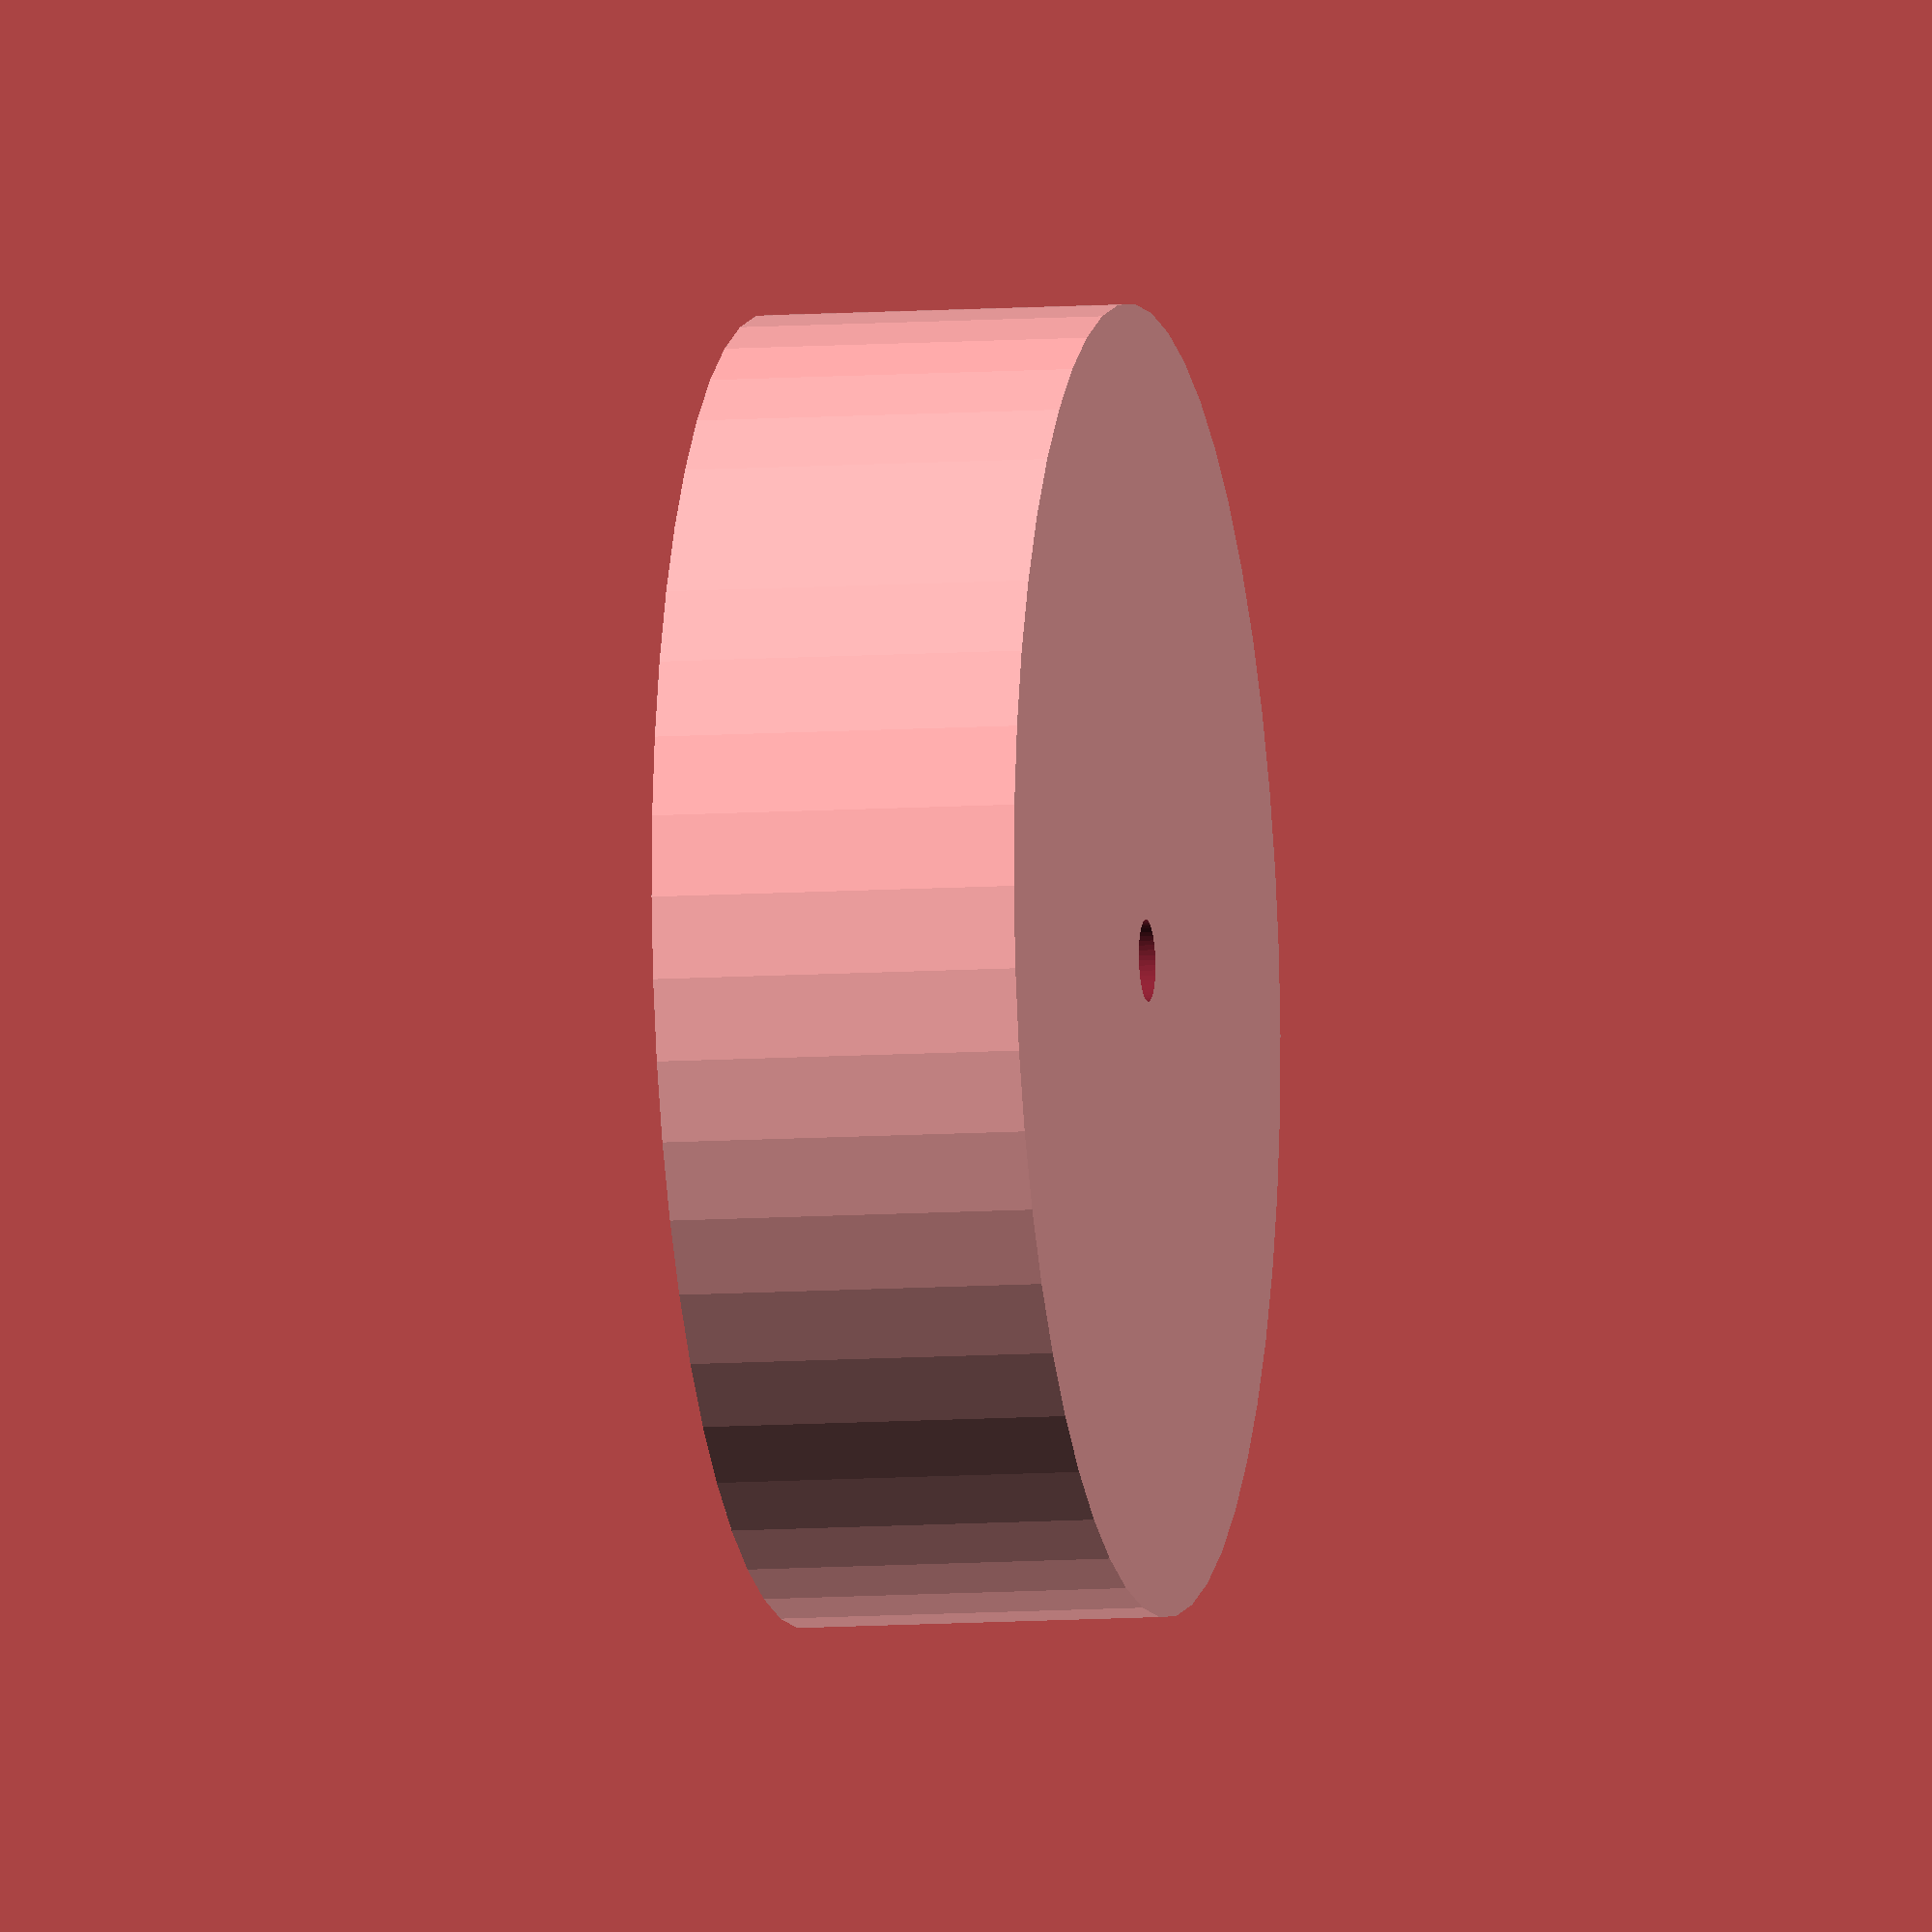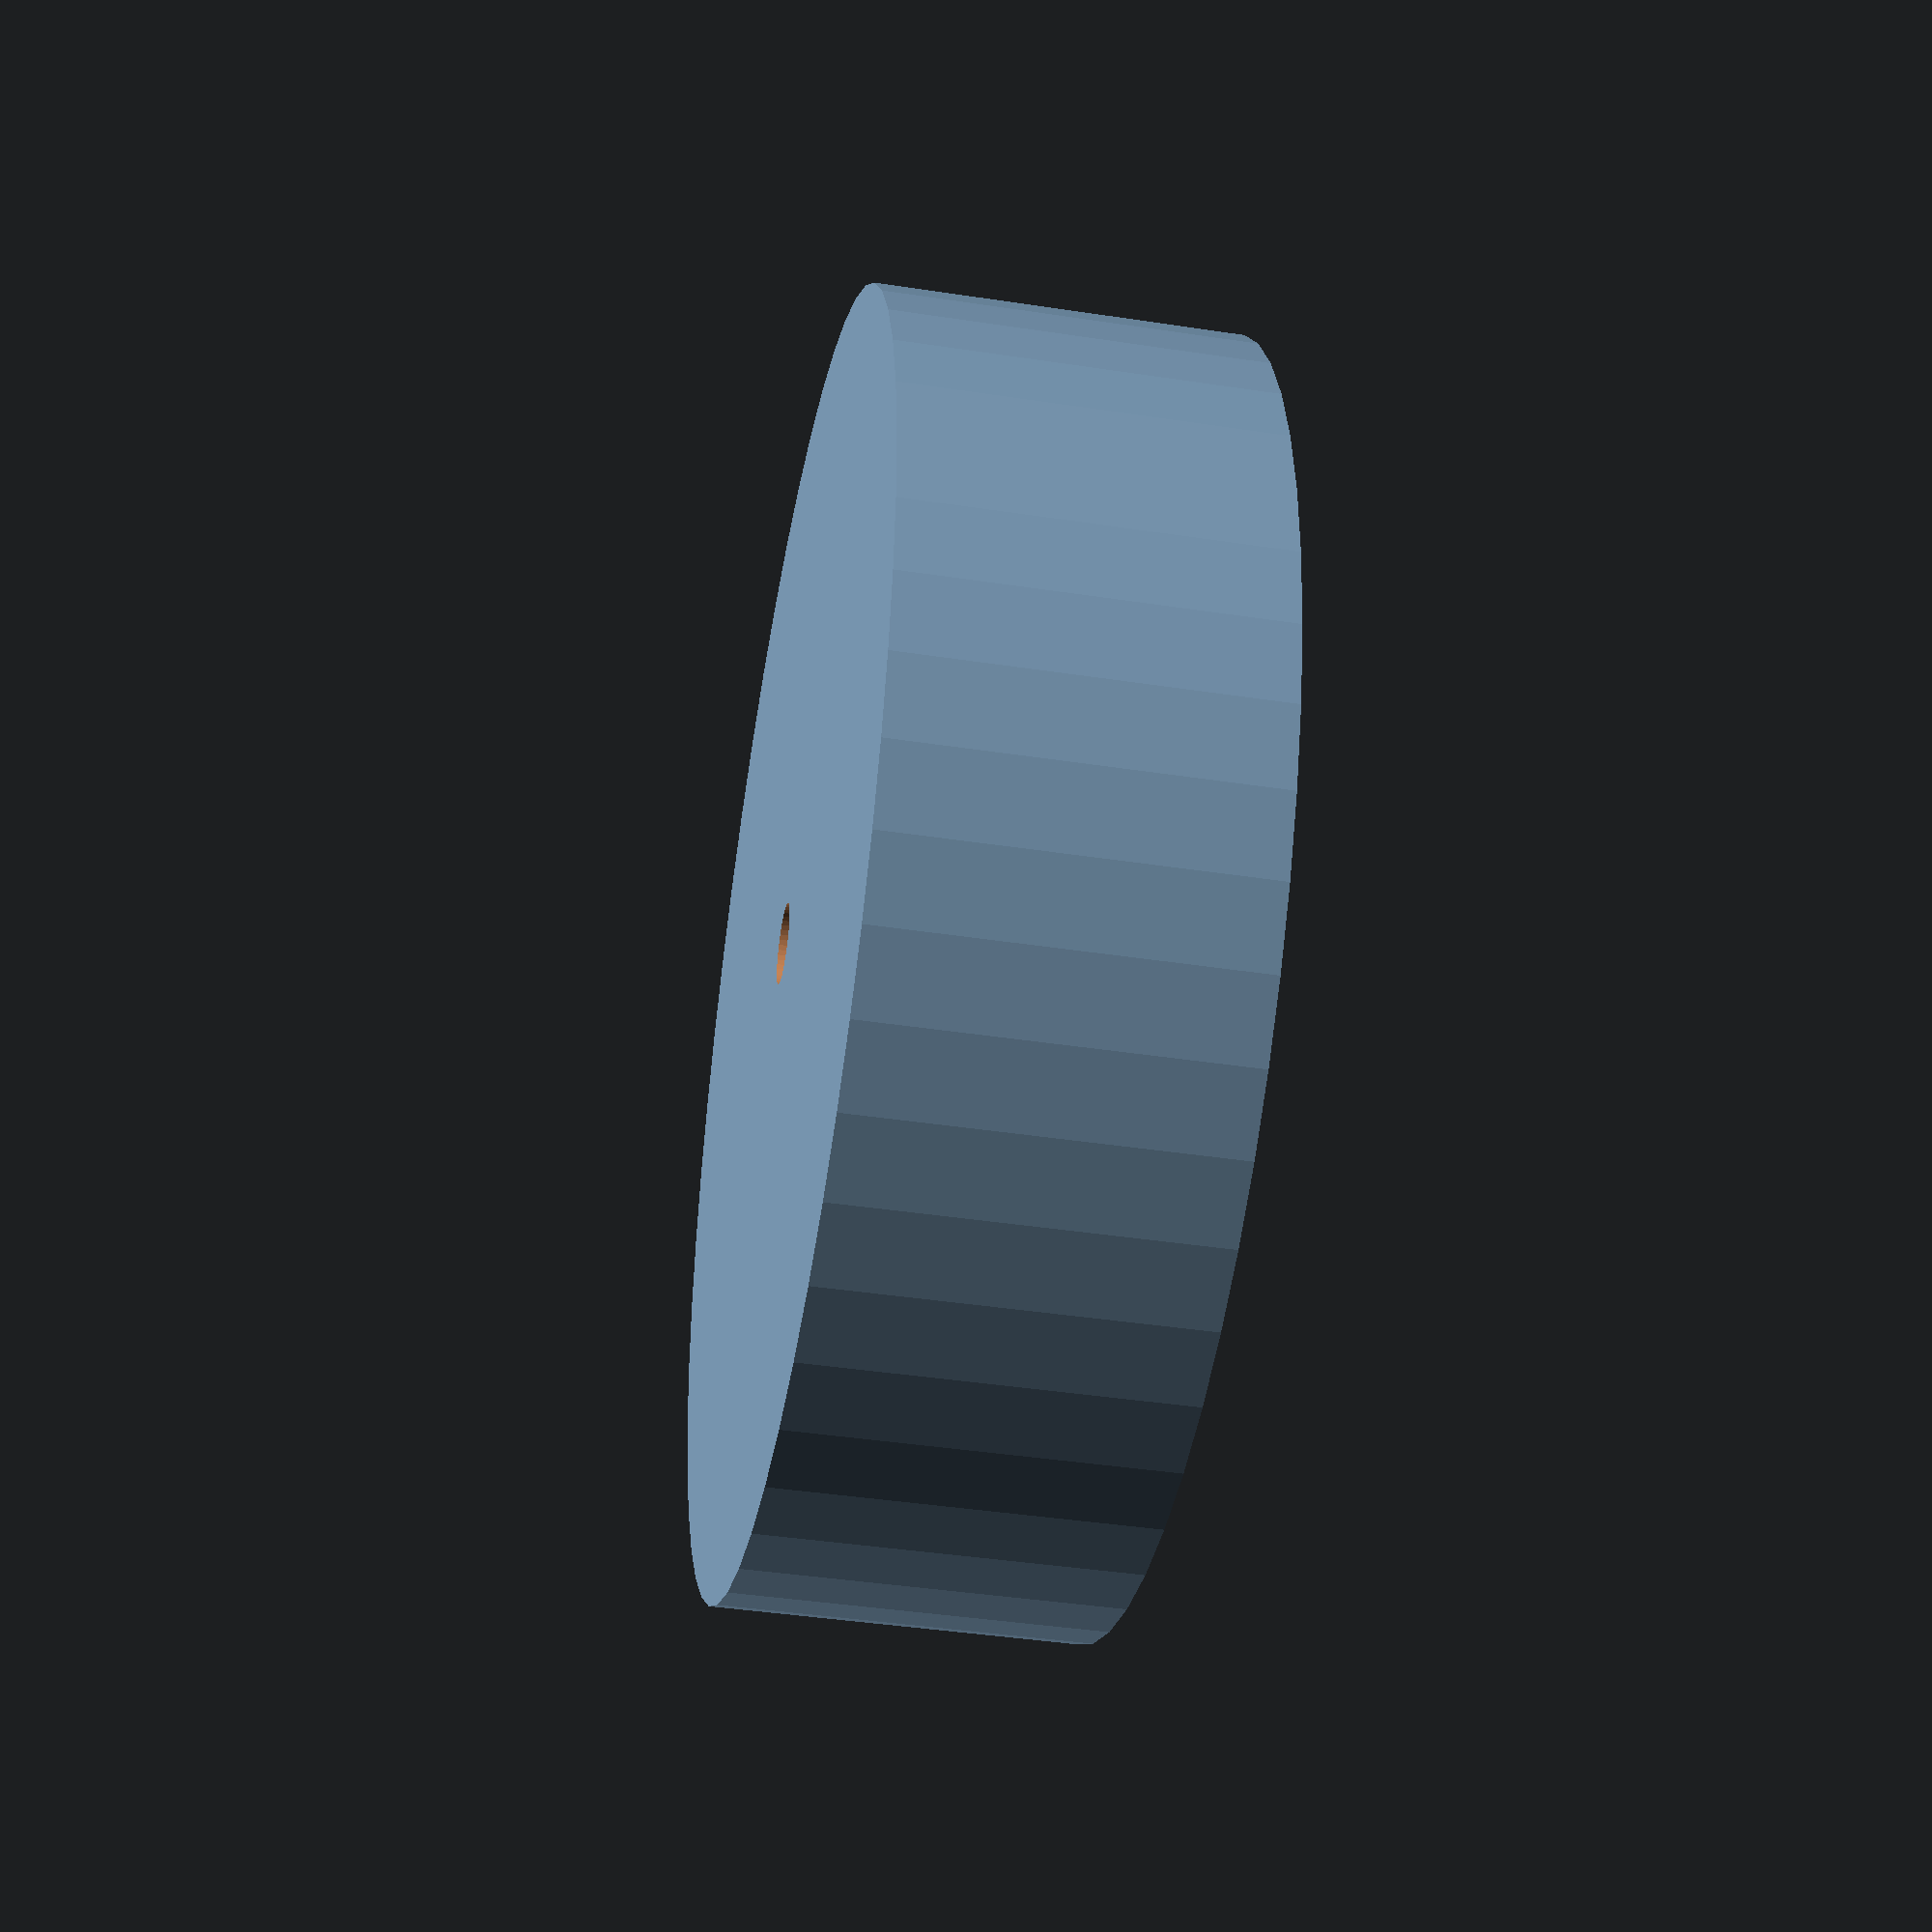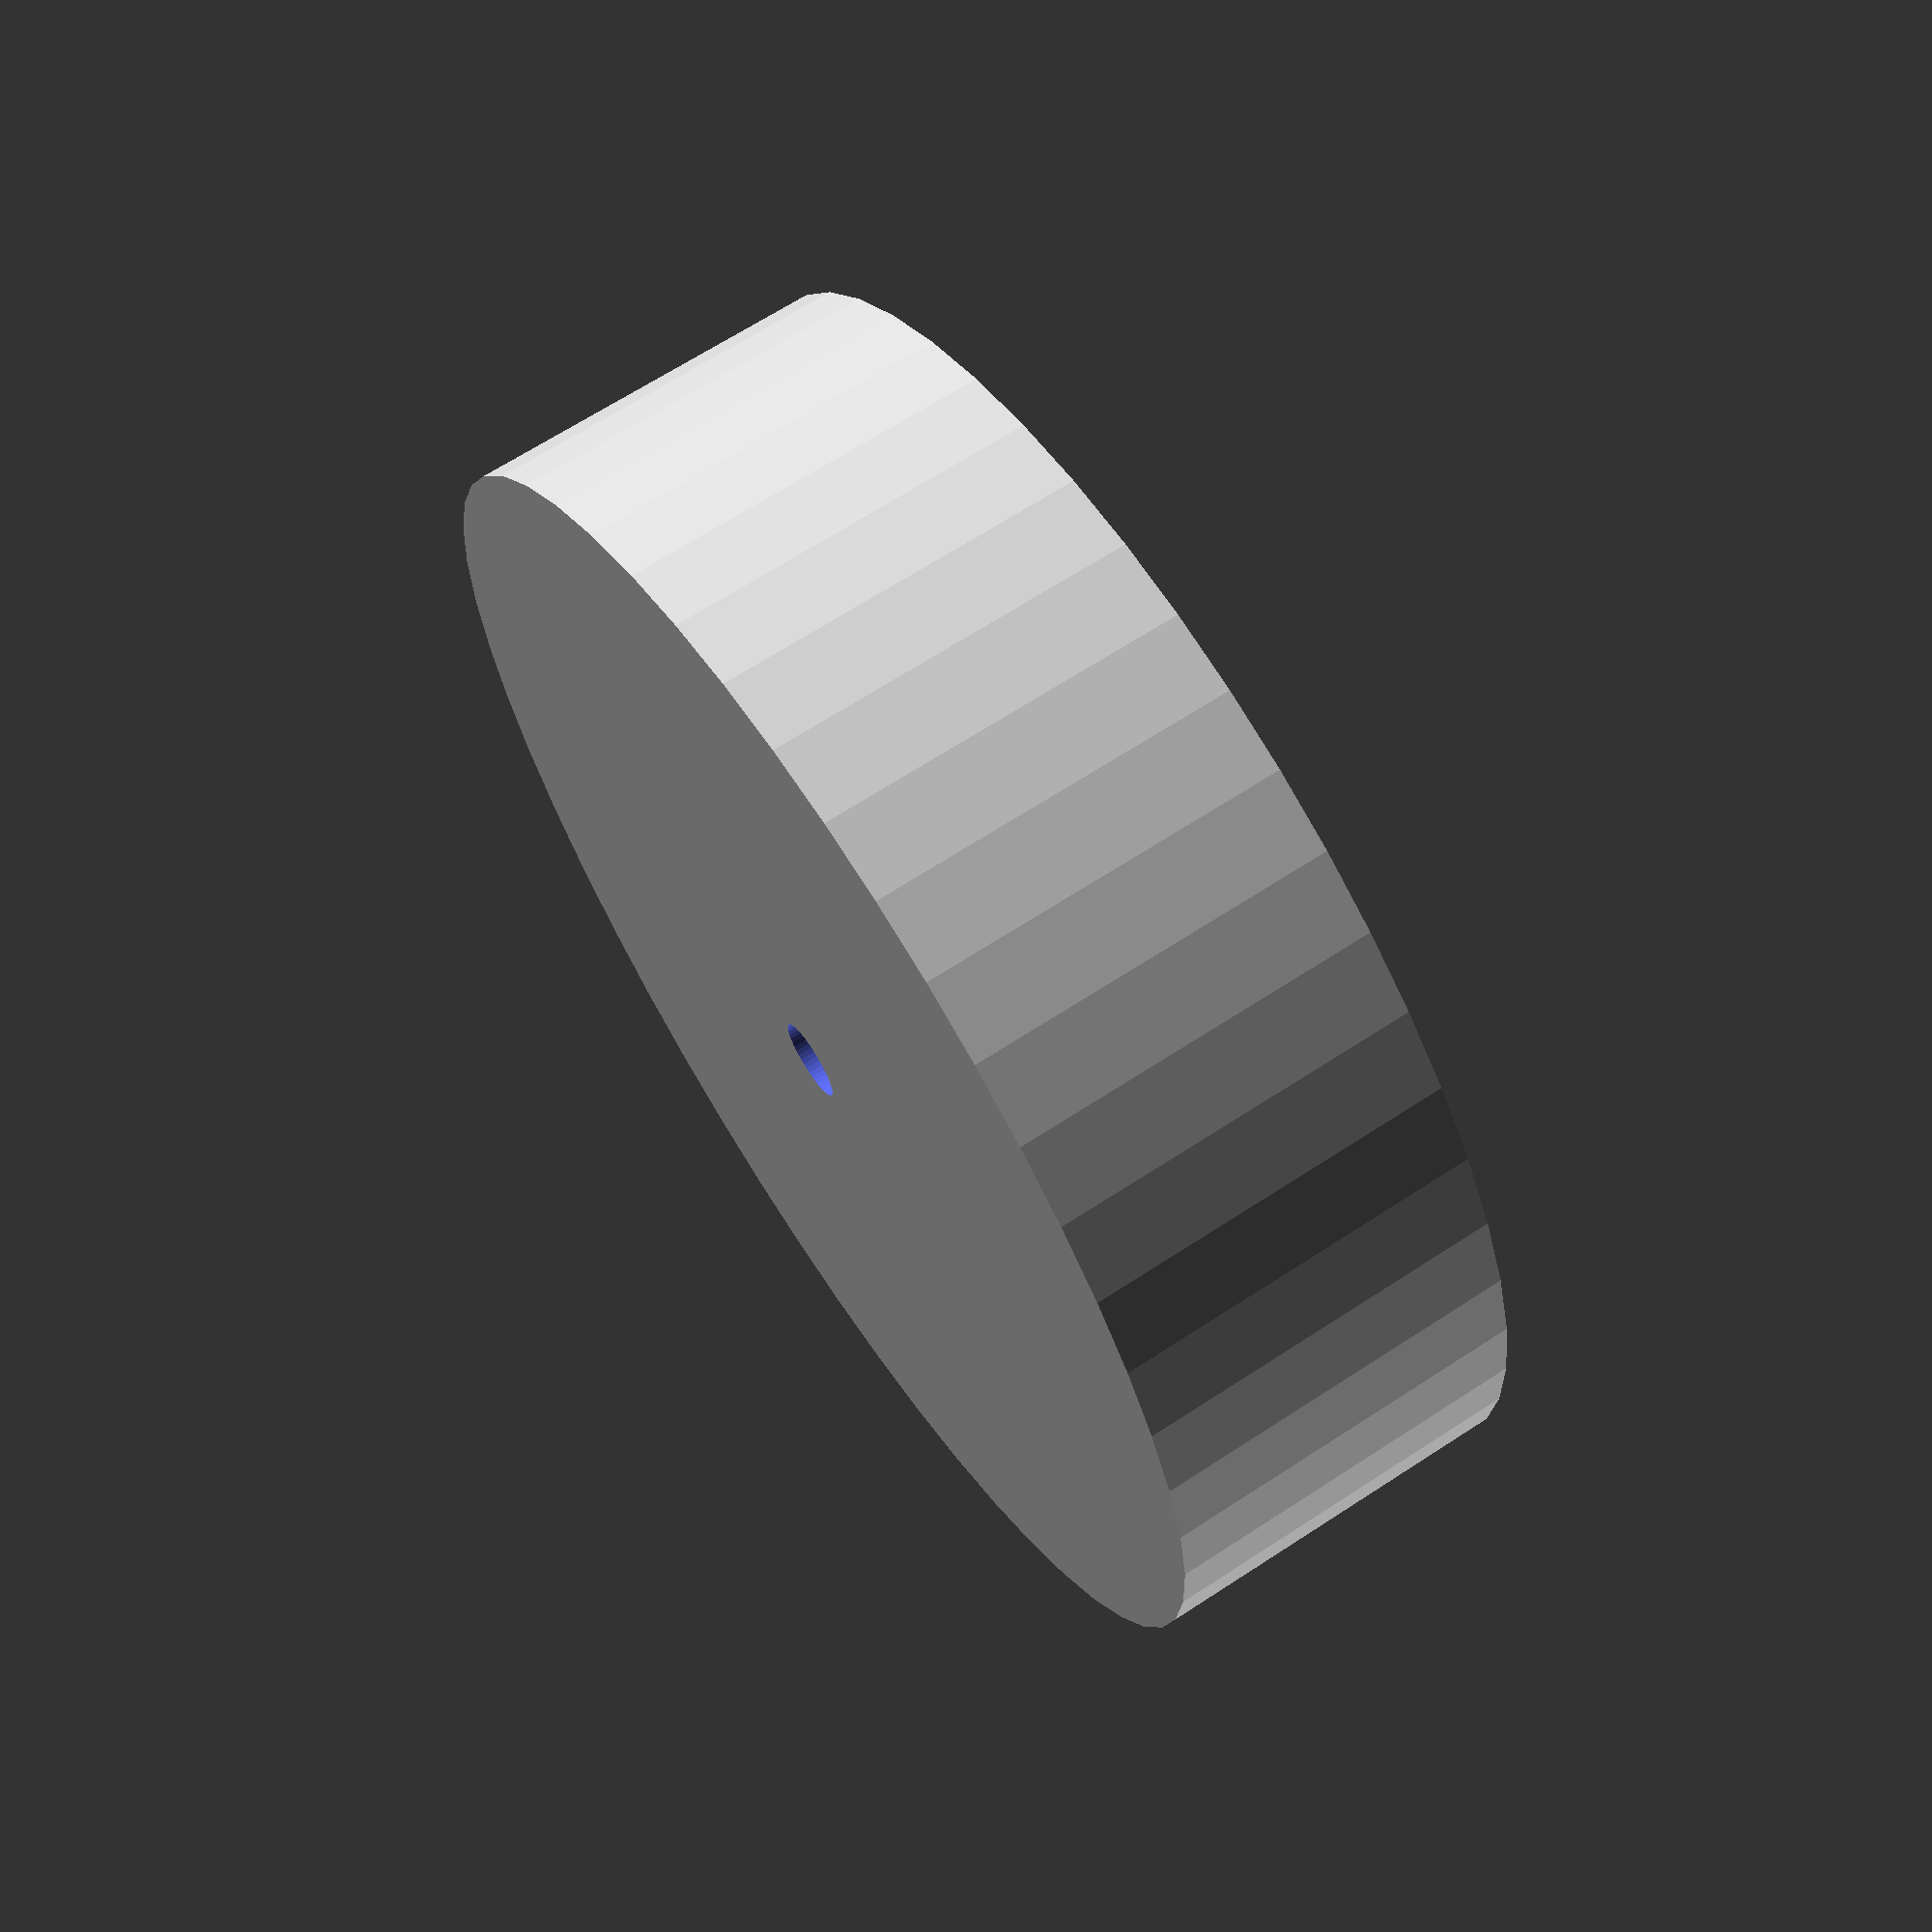
<openscad>
$fn = 50;


difference() {
	union() {
		translate(v = [0, 0, -4.5000000000]) {
			cylinder(h = 9, r = 16.0000000000);
		}
	}
	union() {
		translate(v = [0, 0, -100.0000000000]) {
			cylinder(h = 200, r = 1.0000000000);
		}
	}
}
</openscad>
<views>
elev=188.4 azim=347.3 roll=78.3 proj=o view=solid
elev=41.4 azim=313.1 roll=259.5 proj=p view=wireframe
elev=113.5 azim=267.9 roll=123.3 proj=p view=wireframe
</views>
